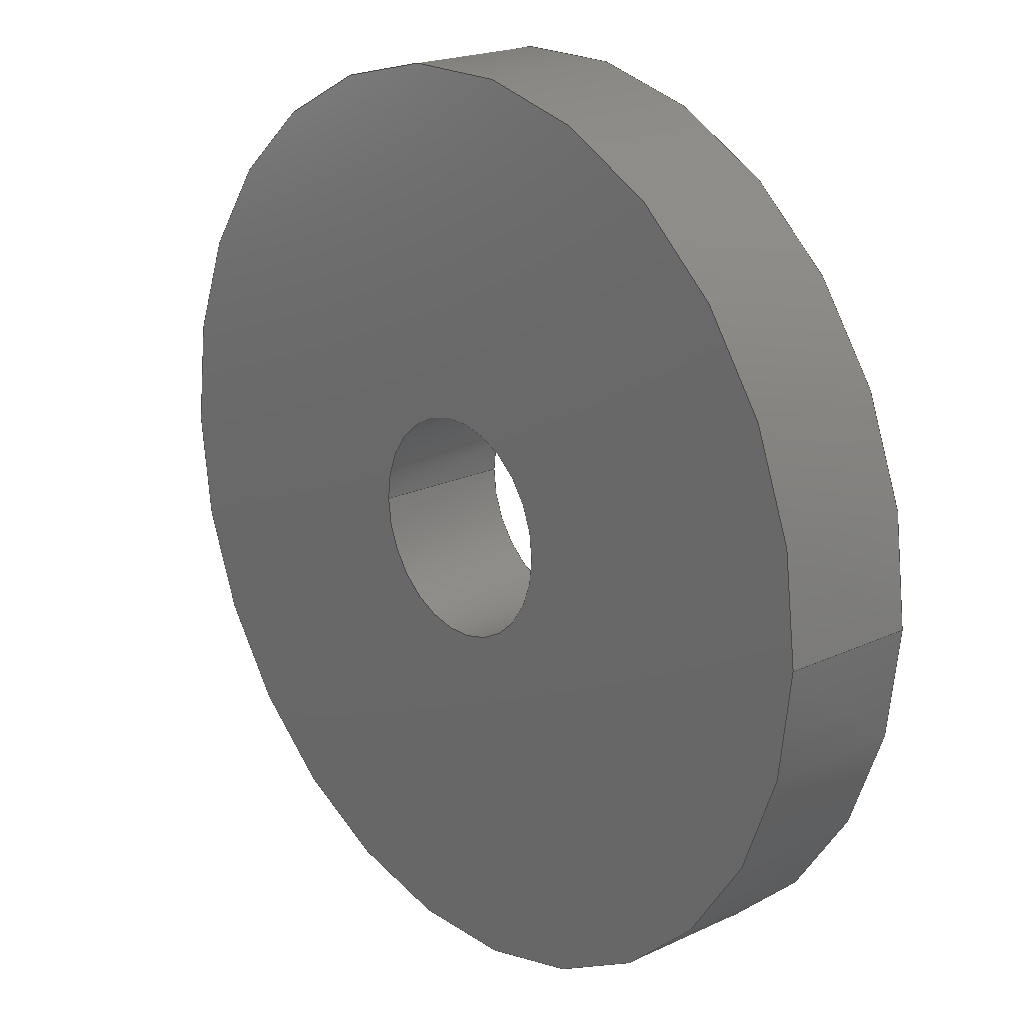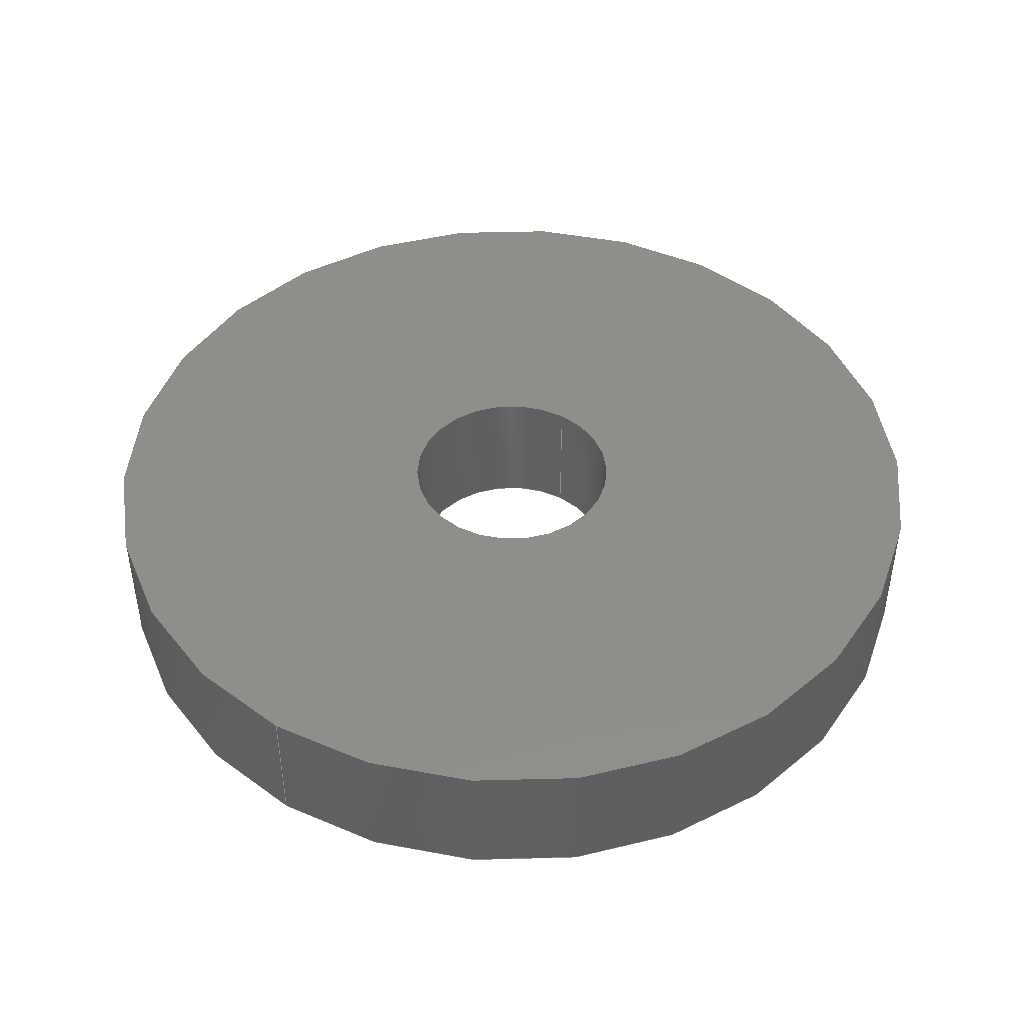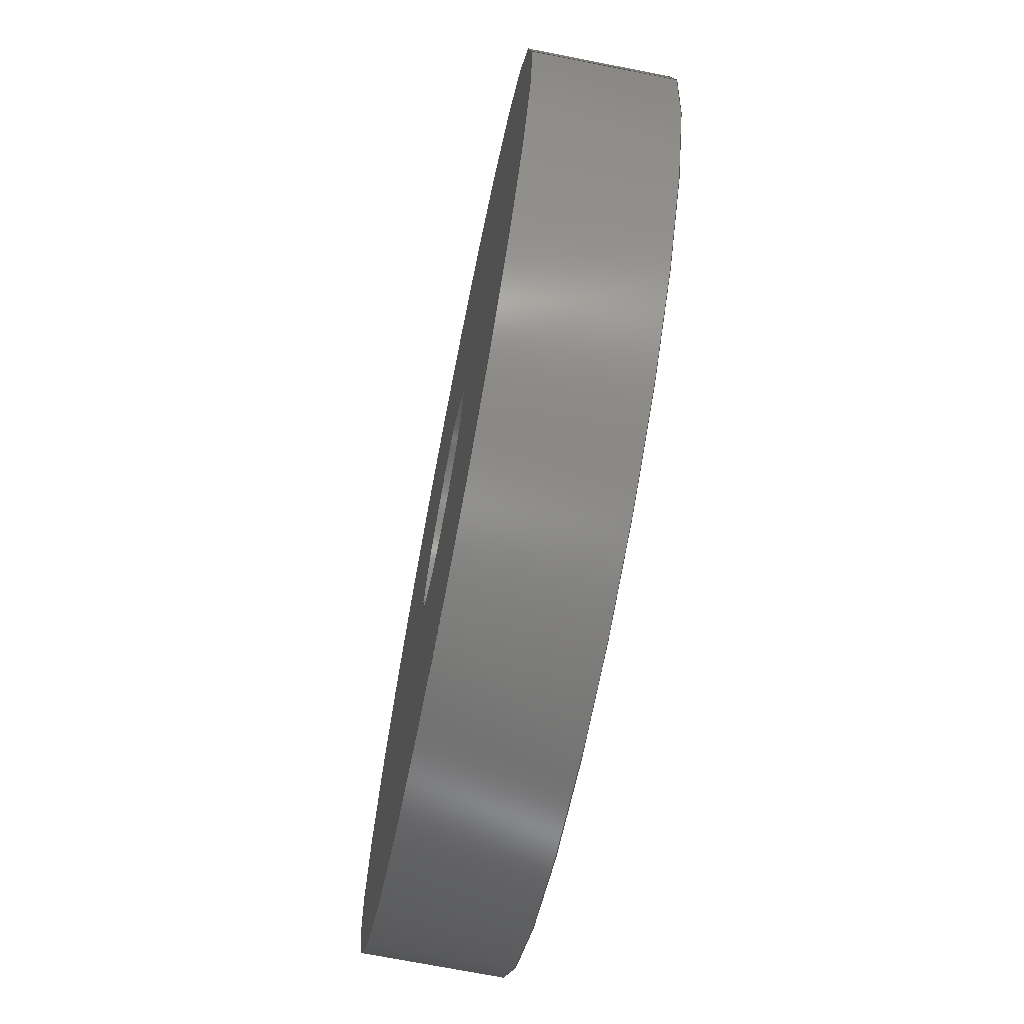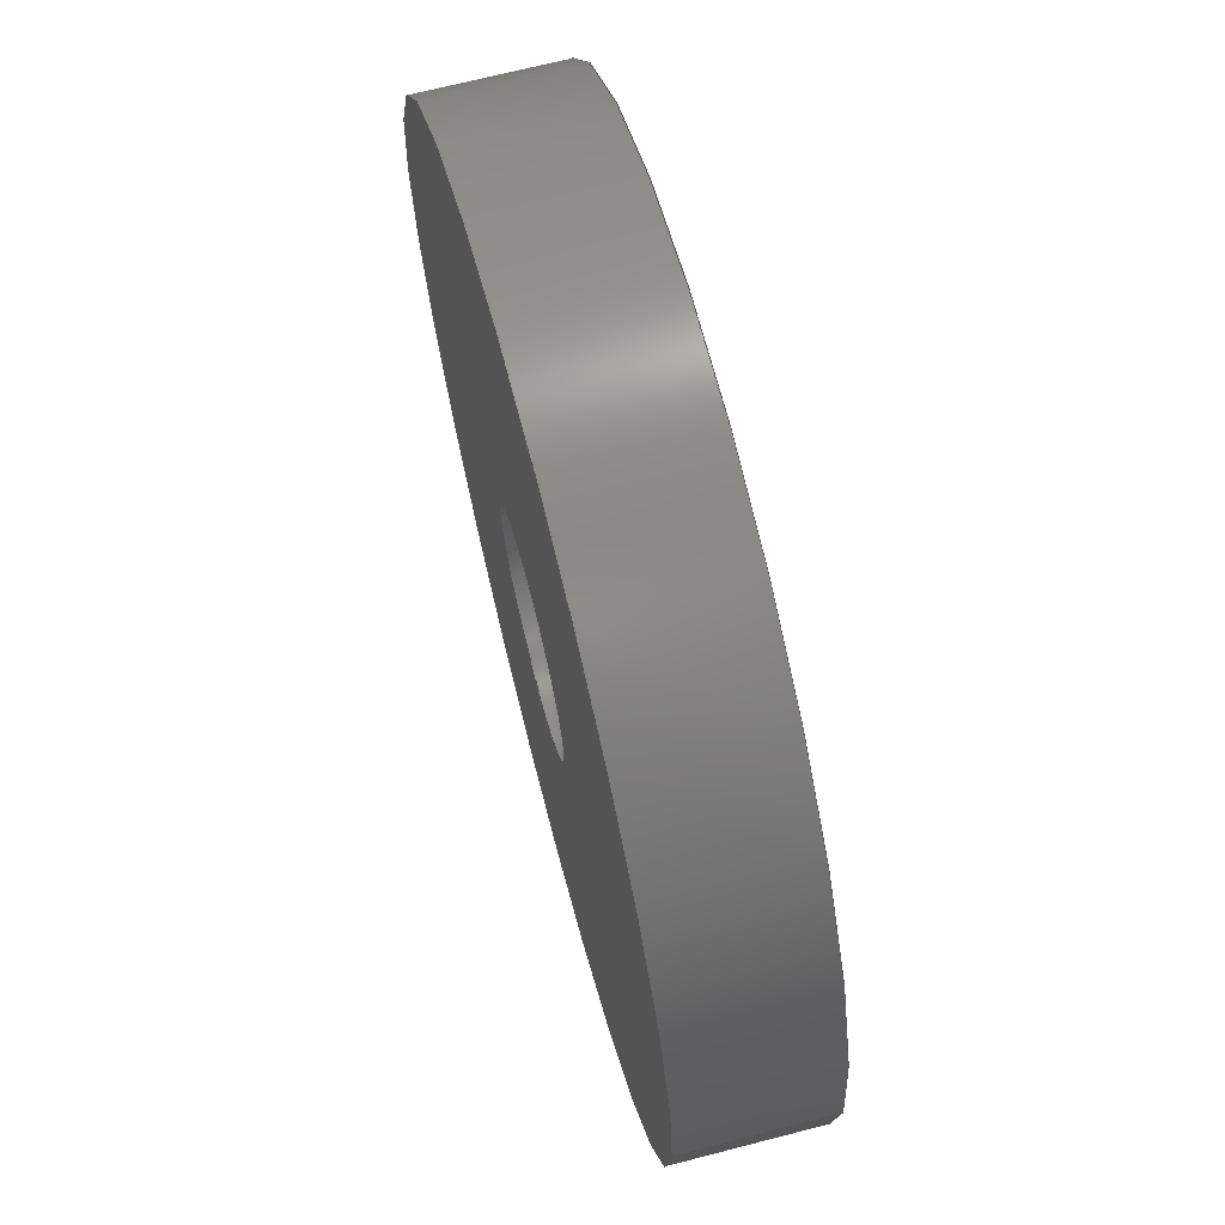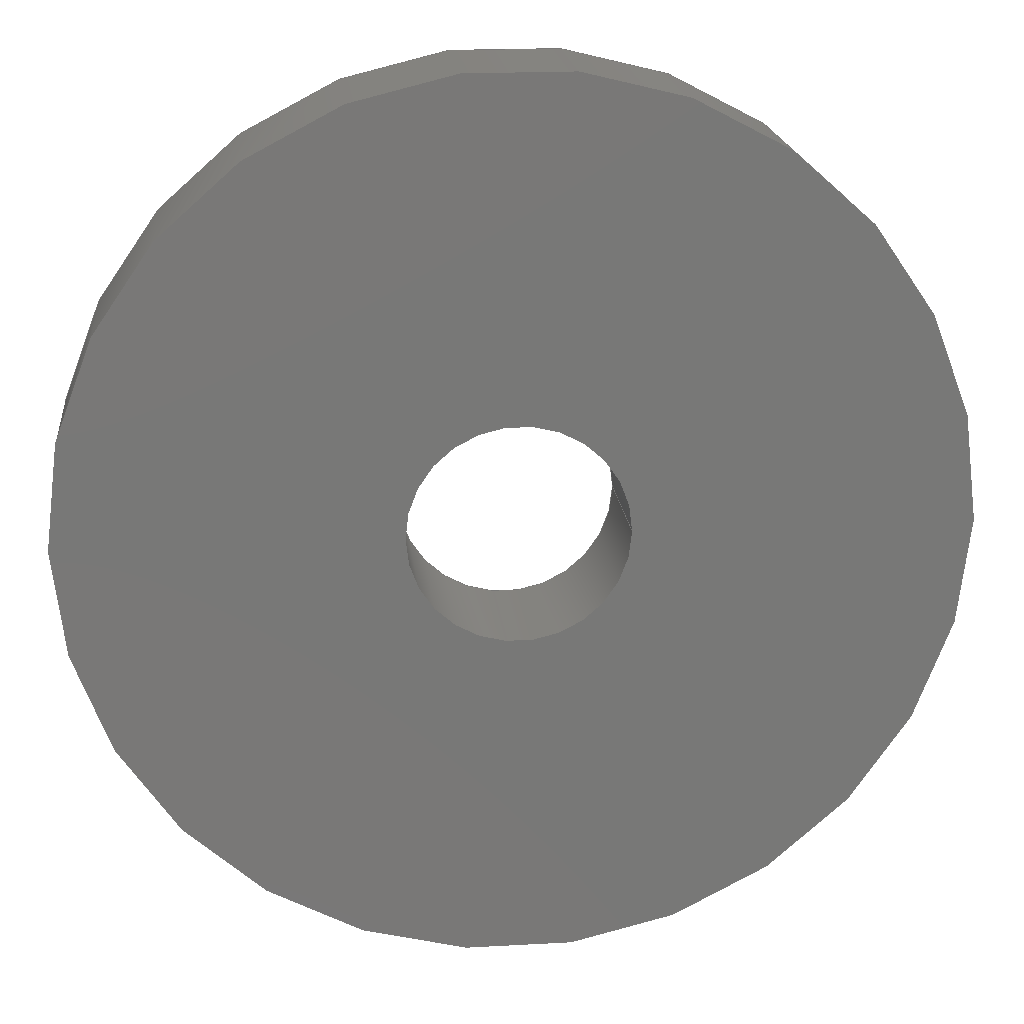
<metadata>
{"format":"step","ext":"step","renderer":"f3d","projection":"perspective","resolution":1024,"background":"white","views":[{"elev":20.4,"azim":-130.3,"up":"+Y"},{"elev":45.6,"azim":122.9,"up":"+Z"},{"elev":-71.2,"azim":-101.1,"up":"+Y"},{"elev":68.8,"azim":75.5,"up":"+Y"},{"elev":19.3,"azim":-5.9,"up":"+Y"}]}
</metadata>
<code>
ISO-10303-21;
DATA;
#1 = VECTOR ( 'NONE', #42, 1000 ) ;
#2 = ORIENTED_EDGE ( 'NONE', *, *, #132, .F. ) ;
#3 = DIRECTION ( 'NONE',  ( -0, -0, -1 ) ) ;
#4 = EDGE_CURVE ( 'NONE', #109, #92, #118, .T. ) ;
#5 = CARTESIAN_POINT ( 'NONE',  ( 6.5, 7.96e-16, 0 ) ) ;
#6 = VERTEX_POINT ( 'NONE', #65 ) ;
#7 = EDGE_LOOP ( 'NONE', ( #35, #130, #18, #61 ) ) ;
#8 = DIRECTION ( 'NONE',  ( 0, 0, -1 ) ) ;
#9 = DIRECTION ( 'NONE',  ( -0, -0, -1 ) ) ;
#10 = DIRECTION ( 'NONE',  ( 0, 0, 1 ) ) ;
#11 = PRODUCT ( 'Bed_holder', 'Bed_holder', '', ( #182 ) ) ;
#12 = DIRECTION ( 'NONE',  ( 0, 0, 1 ) ) ;
#13 = AXIS2_PLACEMENT_3D ( 'NONE', #158, #23, #78 ) ;
#14 = DIRECTION ( 'NONE',  ( -0, -0, -1 ) ) ;
#15 = APPLICATION_PROTOCOL_DEFINITION ( 'draft international standard', 'automotive_design', 1998, #103 ) ;
#16 = VECTOR ( 'NONE', #113, 1000 ) ;
#17 = DIRECTION ( 'NONE',  ( 1, 0, -0 ) ) ;
#18 = ORIENTED_EDGE ( 'NONE', *, *, #174, .T. ) ;
#19 = ORIENTED_EDGE ( 'NONE', *, *, #156, .T. ) ;
#20 = EDGE_LOOP ( 'NONE', ( #127, #79 ) ) ;
#21 = VERTEX_POINT ( 'NONE', #157 ) ;
#22 = CIRCLE ( 'NONE', #57, 1.6 ) ;
#23 = DIRECTION ( 'NONE',  ( 0, 0, 1 ) ) ;
#24 = ORIENTED_EDGE ( 'NONE', *, *, #168, .T. ) ;
#25 = DIRECTION ( 'NONE',  ( -1, 0, 0 ) ) ;
#26 = DIRECTION ( 'NONE',  ( -1, 0, 0 ) ) ;
#27 = AXIS2_PLACEMENT_3D ( 'NONE', #146, #191, #107 ) ;
#28 =( NAMED_UNIT ( * ) SI_UNIT ( $, .STERADIAN. ) SOLID_ANGLE_UNIT ( ) );
#29 = CARTESIAN_POINT ( 'NONE',  ( 0, 0, 2 ) ) ;
#30 = CARTESIAN_POINT ( 'NONE',  ( 6.5, 7.96e-16, 2 ) ) ;
#31 = ADVANCED_FACE ( 'NONE', ( #126 ), #176, .T. ) ;
#32 = ADVANCED_FACE ( 'NONE', ( #77 ), #173, .F. ) ;
#33 = CIRCLE ( 'NONE', #101, 1.6 ) ;
#34 = EDGE_LOOP ( 'NONE', ( #48, #2 ) ) ;
#35 = ORIENTED_EDGE ( 'NONE', *, *, #94, .F. ) ;
#36 = VERTEX_POINT ( 'NONE', #5 ) ;
#37 = ORIENTED_EDGE ( 'NONE', *, *, #115, .T. ) ;
#38 = CIRCLE ( 'NONE', #60, 6.5 ) ;
#39 = ORIENTED_EDGE ( 'NONE', *, *, #72, .F. ) ;
#40 = UNCERTAINTY_MEASURE_WITH_UNIT (LENGTH_MEASURE( 1e-05 ), #123, 'distance_accuracy_value', 'NONE');
#41 =( NAMED_UNIT ( * ) PLANE_ANGLE_UNIT ( ) SI_UNIT ( $, .RADIAN. ) );
#42 = DIRECTION ( 'NONE',  ( -0, -0, -1 ) ) ;
#43 = CIRCLE ( 'NONE', #108, 1.6 ) ;
#44 = CARTESIAN_POINT ( 'NONE',  ( 1.6, 1.959e-16, 2 ) ) ;
#45 = CARTESIAN_POINT ( 'NONE',  ( 0, 0, 0 ) ) ;
#46 = ORIENTED_EDGE ( 'NONE', *, *, #151, .T. ) ;
#47 = AXIS2_PLACEMENT_3D ( 'NONE', #87, #137, #153 ) ;
#48 = ORIENTED_EDGE ( 'NONE', *, *, #199, .F. ) ;
#49 = FACE_OUTER_BOUND ( 'NONE', #34, .T. ) ;
#50 = CARTESIAN_POINT ( 'NONE',  ( -6.5, 0, 2 ) ) ;
#51 = DIRECTION ( 'NONE',  ( -1, 0, 0 ) ) ;
#52 = ADVANCED_FACE ( 'NONE', ( #189, #49 ), #175, .F. ) ;
#53 = DIRECTION ( 'NONE',  ( 0, 0, 1 ) ) ;
#54 = LINE ( 'NONE', #44, #1 ) ;
#55 = MECHANICAL_DESIGN_GEOMETRIC_PRESENTATION_REPRESENTATION (  '', ( #66 ), #105 ) ;
#56 = DIRECTION ( 'NONE',  ( 0, 0, 1 ) ) ;
#57 = AXIS2_PLACEMENT_3D ( 'NONE', #180, #102, #165 ) ;
#58 = EDGE_CURVE ( 'NONE', #6, #93, #43, .T. ) ;
#59 =( NAMED_UNIT ( * ) SI_UNIT ( $, .STERADIAN. ) SOLID_ANGLE_UNIT ( ) );
#60 = AXIS2_PLACEMENT_3D ( 'NONE', #29, #12, #84 ) ;
#61 = ORIENTED_EDGE ( 'NONE', *, *, #199, .T. ) ;
#62 = EDGE_LOOP ( 'NONE', ( #170, #91 ) ) ;
#63 = CIRCLE ( 'NONE', #197, 6.5 ) ;
#64 = EDGE_LOOP ( 'NONE', ( #111, #73, #160, #75 ) ) ;
#65 = CARTESIAN_POINT ( 'NONE',  ( -1.6, 0, 2 ) ) ;
#66 = STYLED_ITEM ( 'NONE', ( #178 ), #117 ) ;
#67 = SURFACE_STYLE_USAGE ( .BOTH. , #164 ) ;
#68 = PRODUCT_DEFINITION_SHAPE ( 'NONE', 'NONE',  #140 ) ;
#69 = LINE ( 'NONE', #30, #192 ) ;
#70 = CARTESIAN_POINT ( 'NONE',  ( 0, 0, 2 ) ) ;
#71 = FILL_AREA_STYLE_COLOUR ( '', #88 ) ;
#72 = EDGE_CURVE ( 'NONE', #93, #6, #33, .T. ) ;
#73 = ORIENTED_EDGE ( 'NONE', *, *, #94, .T. ) ;
#74 = AXIS2_PLACEMENT_3D ( 'NONE', #114, #53, #179 ) ;
#75 = ORIENTED_EDGE ( 'NONE', *, *, #174, .F. ) ;
#76 = ORIENTED_EDGE ( 'NONE', *, *, #115, .F. ) ;
#77 = FACE_OUTER_BOUND ( 'NONE', #186, .T. ) ;
#78 = DIRECTION ( 'NONE',  ( 1, 0, -0 ) ) ;
#79 = ORIENTED_EDGE ( 'NONE', *, *, #72, .T. ) ;
#80 = FACE_BOUND ( 'NONE', #20, .T. ) ;
#81 = LINE ( 'NONE', #116, #145 ) ;
#82 = CARTESIAN_POINT ( 'NONE',  ( 0, 0, 2 ) ) ;
#83 = DIRECTION ( 'NONE',  ( 0, 0, -1 ) ) ;
#84 = DIRECTION ( 'NONE',  ( 1, 0, 0 ) ) ;
#85 =( GEOMETRIC_REPRESENTATION_CONTEXT ( 3 ) GLOBAL_UNCERTAINTY_ASSIGNED_CONTEXT ( ( #40 ) ) GLOBAL_UNIT_ASSIGNED_CONTEXT ( ( #123, #139, #59 ) ) REPRESENTATION_CONTEXT ( 'NONE', 'WORKASPACE' ) );
#86 = DIRECTION ( 'NONE',  ( 0, 0, 1 ) ) ;
#87 = CARTESIAN_POINT ( 'NONE',  ( 0, 0, 0 ) ) ;
#88 = COLOUR_RGB ( '',1, 1, 1 ) ;
#89 = CLOSED_SHELL ( 'NONE', ( #98, #31, #141, #194, #52, #32 ) ) ;
#90 = PLANE ( 'NONE',  #134 ) ;
#91 = ORIENTED_EDGE ( 'NONE', *, *, #4, .F. ) ;
#92 = VERTEX_POINT ( 'NONE', #133 ) ;
#93 = VERTEX_POINT ( 'NONE', #150 ) ;
#94 = EDGE_CURVE ( 'NONE', #125, #36, #69, .T. ) ;
#95 = ORIENTED_EDGE ( 'NONE', *, *, #151, .F. ) ;
#96 = DIRECTION ( 'NONE',  ( -1, 0, 0 ) ) ;
#97 = ORIENTED_EDGE ( 'NONE', *, *, #162, .T. ) ;
#98 = ADVANCED_FACE ( 'NONE', ( #177 ), #149, .F. ) ;
#99 = DIRECTION ( 'NONE',  ( -0, -0, -1 ) ) ;
#100 = CARTESIAN_POINT ( 'NONE',  ( 1.6, 1.959e-16, 0 ) ) ;
#101 = AXIS2_PLACEMENT_3D ( 'NONE', #147, #83, #26 ) ;
#102 = DIRECTION ( 'NONE',  ( 0, 0, -1 ) ) ;
#103 = APPLICATION_CONTEXT ( 'automotive_design' ) ;
#104 = FACE_OUTER_BOUND ( 'NONE', #7, .T. ) ;
#105 =( GEOMETRIC_REPRESENTATION_CONTEXT ( 3 ) GLOBAL_UNCERTAINTY_ASSIGNED_CONTEXT ( ( #128 ) ) GLOBAL_UNIT_ASSIGNED_CONTEXT ( ( #121, #41, #28 ) ) REPRESENTATION_CONTEXT ( 'NONE', 'WORKASPACE' ) );
#106 = ADVANCED_BREP_SHAPE_REPRESENTATION ( 'Bed_holder', ( #117, #47 ), #85 ) ;
#107 = DIRECTION ( 'NONE',  ( -1, 0, 0 ) ) ;
#108 = AXIS2_PLACEMENT_3D ( 'NONE', #198, #8, #135 ) ;
#109 = VERTEX_POINT ( 'NONE', #100 ) ;
#110 = ORIENTED_EDGE ( 'NONE', *, *, #4, .T. ) ;
#111 = ORIENTED_EDGE ( 'NONE', *, *, #156, .F. ) ;
#112 = PRODUCT_DEFINITION_FORMATION_WITH_SPECIFIED_SOURCE ( 'ANY', '', #11, .NOT_KNOWN. ) ;
#113 = DIRECTION ( 'NONE',  ( -0, -0, -1 ) ) ;
#114 = CARTESIAN_POINT ( 'NONE',  ( 0, 0, 0 ) ) ;
#115 = EDGE_CURVE ( 'NONE', #6, #92, #81, .T. ) ;
#116 = CARTESIAN_POINT ( 'NONE',  ( -1.6, 0, 2 ) ) ;
#117 = MANIFOLD_SOLID_BREP ( 'Enl\X2\0\X0\v. mat.-Extru0.1', #89 ) ;
#118 = CIRCLE ( 'NONE', #184, 1.6 ) ;
#119 = DIRECTION ( 'NONE',  ( 1, 0, 0 ) ) ;
#120 = AXIS2_PLACEMENT_3D ( 'NONE', #70, #99, #25 ) ;
#121 =( LENGTH_UNIT ( ) NAMED_UNIT ( * ) SI_UNIT ( .MILLI., .METRE. ) );
#122 = CARTESIAN_POINT ( 'NONE',  ( 0, 0, 2 ) ) ;
#123 =( LENGTH_UNIT ( ) NAMED_UNIT ( * ) SI_UNIT ( .MILLI., .METRE. ) );
#124 = PRESENTATION_LAYER_ASSIGNMENT (  '', '', ( #66 ) ) ;
#125 = VERTEX_POINT ( 'NONE', #195 ) ;
#126 = FACE_OUTER_BOUND ( 'NONE', #64, .T. ) ;
#127 = ORIENTED_EDGE ( 'NONE', *, *, #58, .T. ) ;
#128 = UNCERTAINTY_MEASURE_WITH_UNIT (LENGTH_MEASURE( 1e-05 ), #121, 'distance_accuracy_value', 'NONE');
#129 = DIRECTION ( 'NONE',  ( 0, 0, -1 ) ) ;
#130 = ORIENTED_EDGE ( 'NONE', *, *, #168, .F. ) ;
#131 = DIRECTION ( 'NONE',  ( -0, -0, -1 ) ) ;
#132 = EDGE_CURVE ( 'NONE', #36, #21, #138, .T. ) ;
#133 = CARTESIAN_POINT ( 'NONE',  ( -1.6, 0, 0 ) ) ;
#134 = AXIS2_PLACEMENT_3D ( 'NONE', #122, #86, #17 ) ;
#135 = DIRECTION ( 'NONE',  ( -1, 0, 0 ) ) ;
#136 = LINE ( 'NONE', #50, #16 ) ;
#137 = DIRECTION ( 'NONE',  ( 0, 0, 1 ) ) ;
#138 = CIRCLE ( 'NONE', #74, 6.5 ) ;
#139 =( NAMED_UNIT ( * ) PLANE_ANGLE_UNIT ( ) SI_UNIT ( $, .RADIAN. ) );
#140 = PRODUCT_DEFINITION ( 'UNKNOWN', '', #112, #196 ) ;
#141 = ADVANCED_FACE ( 'NONE', ( #104 ), #167, .T. ) ;
#142 = APPLICATION_CONTEXT ( 'automotive_design' ) ;
#143 = CARTESIAN_POINT ( 'NONE',  ( 0, 0, 2 ) ) ;
#144 = DIRECTION ( 'NONE',  ( -1, 0, 0 ) ) ;
#145 = VECTOR ( 'NONE', #9, 1000 ) ;
#146 = CARTESIAN_POINT ( 'NONE',  ( 0, 0, 2 ) ) ;
#147 = CARTESIAN_POINT ( 'NONE',  ( 0, 0, 2 ) ) ;
#148 = AXIS2_PLACEMENT_3D ( 'NONE', #193, #14, #51 ) ;
#149 = CYLINDRICAL_SURFACE ( 'NONE', #148, 1.6 ) ;
#150 = CARTESIAN_POINT ( 'NONE',  ( 1.6, 1.959e-16, 2 ) ) ;
#151 = EDGE_CURVE ( 'NONE', #93, #109, #54, .T. ) ;
#152 = DIRECTION ( 'NONE',  ( 1, 0, 0 ) ) ;
#153 = DIRECTION ( 'NONE',  ( 1, 0, 0 ) ) ;
#154 = CARTESIAN_POINT ( 'NONE',  ( 0, 0, 0 ) ) ;
#155 = ORIENTED_EDGE ( 'NONE', *, *, #58, .F. ) ;
#156 = EDGE_CURVE ( 'NONE', #125, #190, #63, .T. ) ;
#157 = CARTESIAN_POINT ( 'NONE',  ( -6.5, 0, 0 ) ) ;
#158 = CARTESIAN_POINT ( 'NONE',  ( 0, 0, 0 ) ) ;
#159 = CIRCLE ( 'NONE', #172, 6.5 ) ;
#160 = ORIENTED_EDGE ( 'NONE', *, *, #132, .T. ) ;
#161 = CARTESIAN_POINT ( 'NONE',  ( -6.5, 0, 2 ) ) ;
#162 = EDGE_CURVE ( 'NONE', #92, #109, #22, .T. ) ;
#163 = FILL_AREA_STYLE ('',( #71 ) ) ;
#164 = SURFACE_SIDE_STYLE ('',( #181 ) ) ;
#165 = DIRECTION ( 'NONE',  ( -1, 0, 0 ) ) ;
#166 = PRODUCT_RELATED_PRODUCT_CATEGORY ( 'part', '', ( #11 ) ) ;
#167 = CYLINDRICAL_SURFACE ( 'NONE', #120, 6.5 ) ;
#168 = EDGE_CURVE ( 'NONE', #190, #125, #38, .T. ) ;
#169 = FACE_OUTER_BOUND ( 'NONE', #171, .T. ) ;
#170 = ORIENTED_EDGE ( 'NONE', *, *, #162, .F. ) ;
#171 = EDGE_LOOP ( 'NONE', ( #24, #19 ) ) ;
#172 = AXIS2_PLACEMENT_3D ( 'NONE', #45, #56, #152 ) ;
#173 = CYLINDRICAL_SURFACE ( 'NONE', #187, 1.6 ) ;
#174 = EDGE_CURVE ( 'NONE', #190, #21, #136, .T. ) ;
#175 = PLANE ( 'NONE',  #13 ) ;
#176 = CYLINDRICAL_SURFACE ( 'NONE', #27, 6.5 ) ;
#177 = FACE_OUTER_BOUND ( 'NONE', #188, .T. ) ;
#178 = PRESENTATION_STYLE_ASSIGNMENT (( #67 ) ) ;
#179 = DIRECTION ( 'NONE',  ( 1, 0, 0 ) ) ;
#180 = CARTESIAN_POINT ( 'NONE',  ( 0, 0, 0 ) ) ;
#181 = SURFACE_STYLE_FILL_AREA ( #163 ) ;
#182 = PRODUCT_CONTEXT ( 'NONE', #142, 'mechanical' ) ;
#183 = APPLICATION_PROTOCOL_DEFINITION ( 'draft international standard', 'automotive_design', 1998, #142 ) ;
#184 = AXIS2_PLACEMENT_3D ( 'NONE', #154, #129, #96 ) ;
#185 = SHAPE_DEFINITION_REPRESENTATION ( #68, #106 ) ;
#186 = EDGE_LOOP ( 'NONE', ( #95, #155, #37, #97 ) ) ;
#187 = AXIS2_PLACEMENT_3D ( 'NONE', #143, #3, #144 ) ;
#188 = EDGE_LOOP ( 'NONE', ( #39, #46, #110, #76 ) ) ;
#189 = FACE_BOUND ( 'NONE', #62, .T. ) ;
#190 = VERTEX_POINT ( 'NONE', #161 ) ;
#191 = DIRECTION ( 'NONE',  ( -0, -0, -1 ) ) ;
#192 = VECTOR ( 'NONE', #131, 1000 ) ;
#193 = CARTESIAN_POINT ( 'NONE',  ( 0, 0, 2 ) ) ;
#194 = ADVANCED_FACE ( 'NONE', ( #80, #169 ), #90, .T. ) ;
#195 = CARTESIAN_POINT ( 'NONE',  ( 6.5, 7.96e-16, 2 ) ) ;
#196 = PRODUCT_DEFINITION_CONTEXT ( 'detailed design', #103, 'design' ) ;
#197 = AXIS2_PLACEMENT_3D ( 'NONE', #82, #10, #119 ) ;
#198 = CARTESIAN_POINT ( 'NONE',  ( 0, 0, 2 ) ) ;
#199 = EDGE_CURVE ( 'NONE', #21, #36, #159, .T. ) ;
ENDSEC;
END-ISO-10303-21;

</code>
